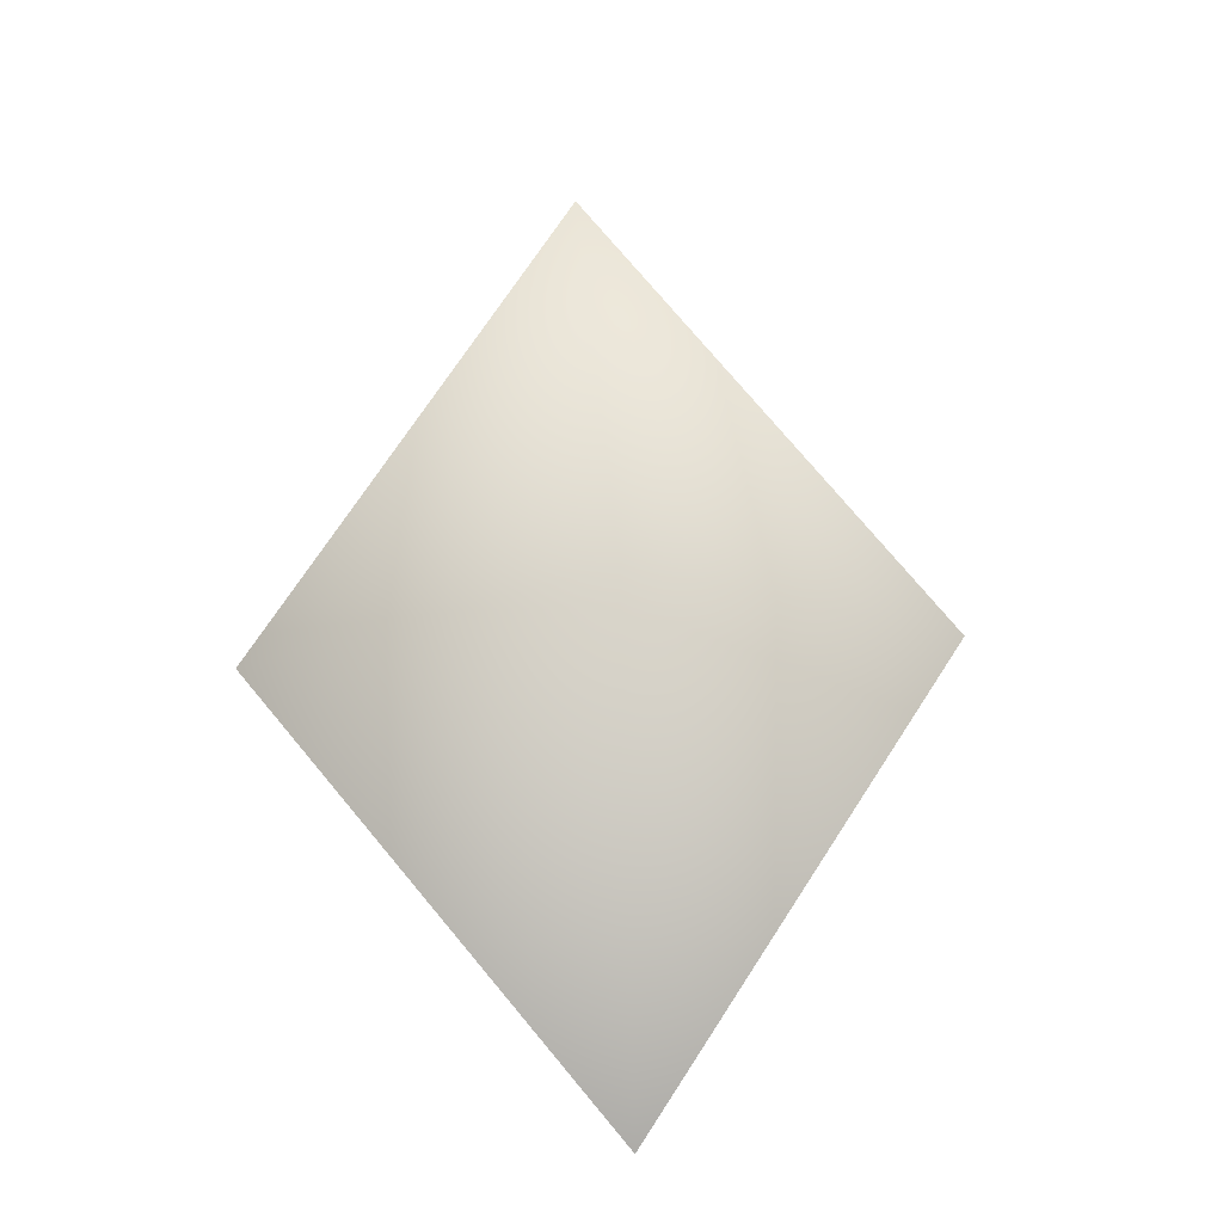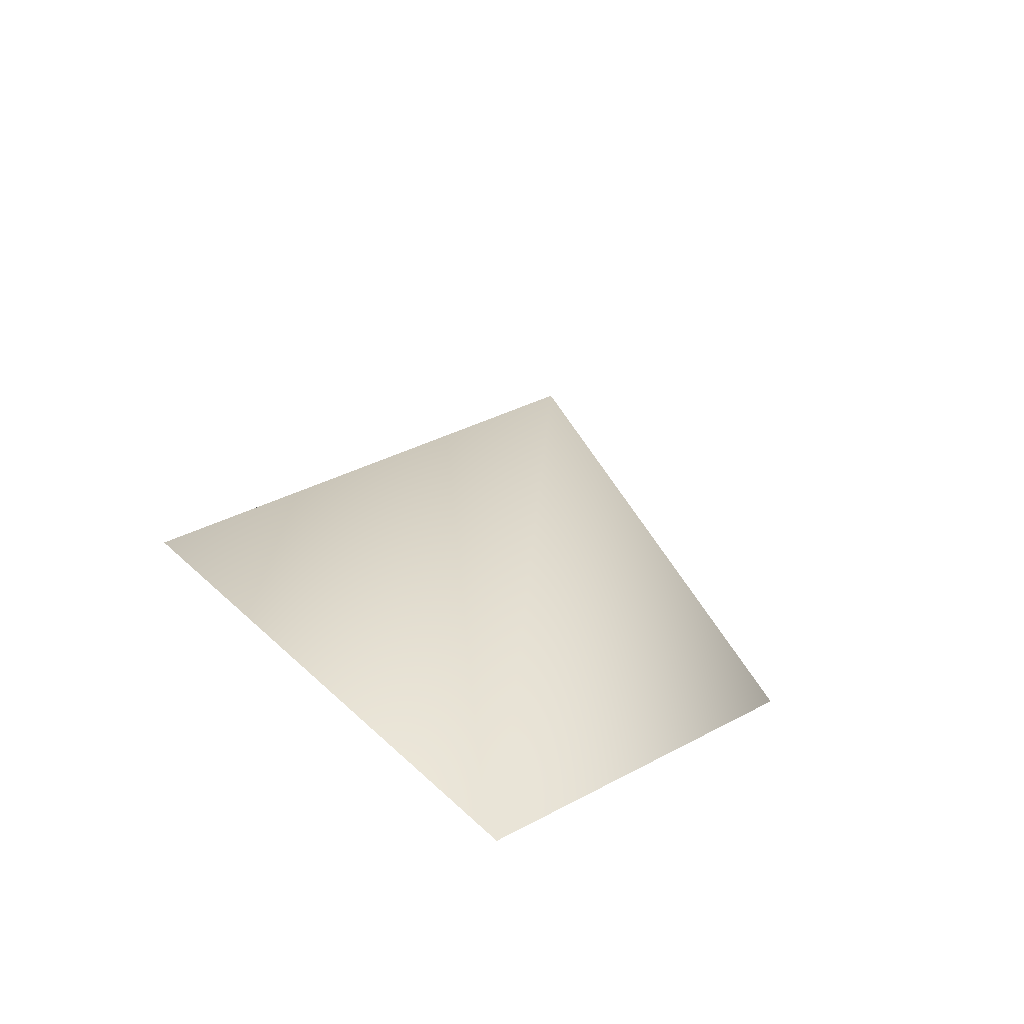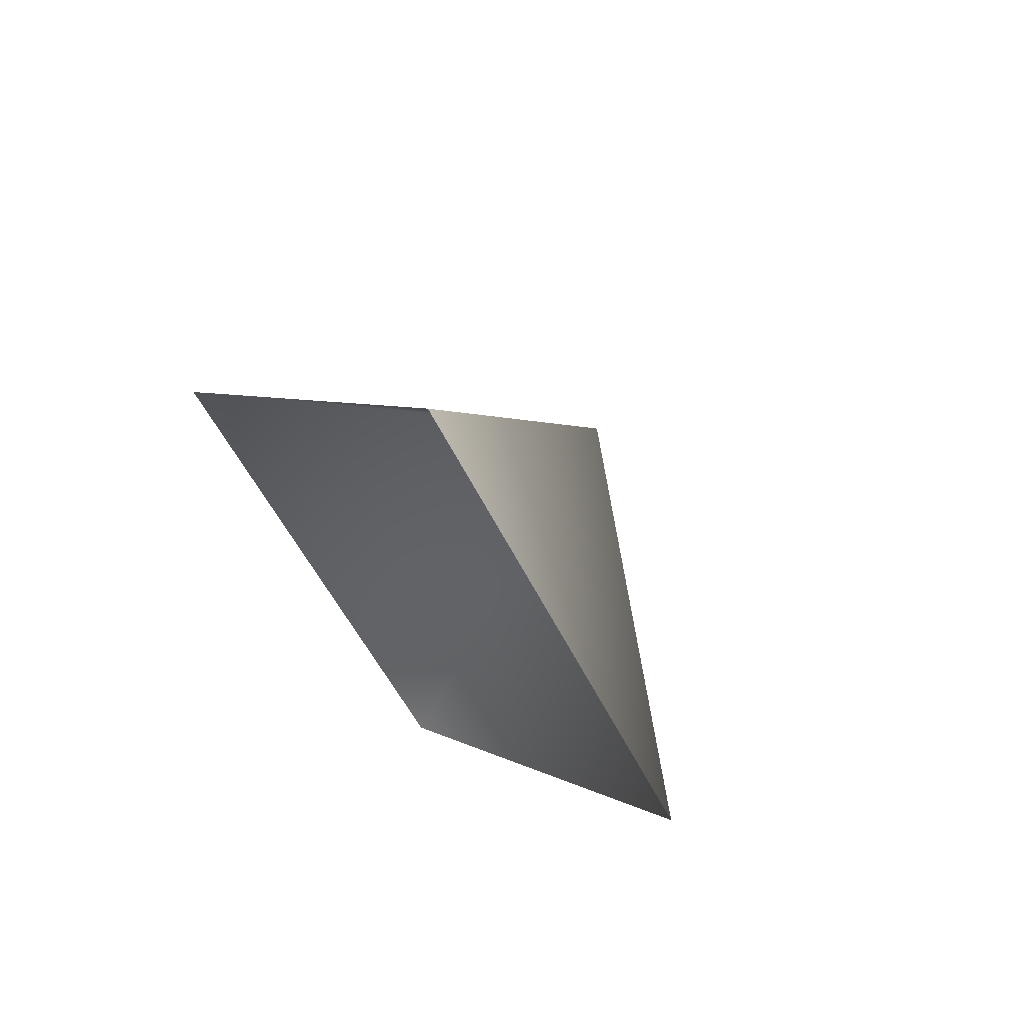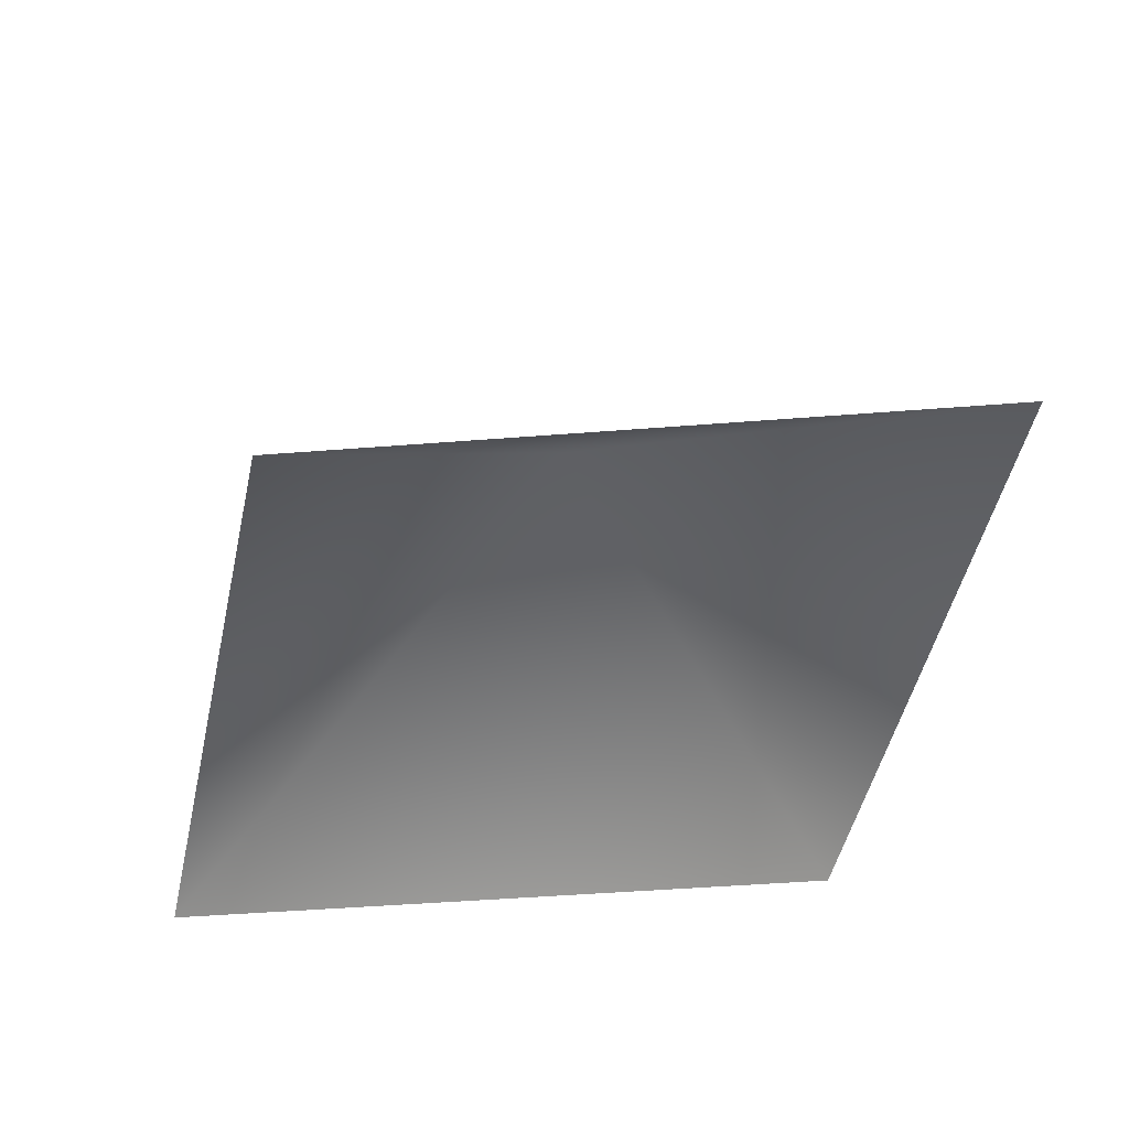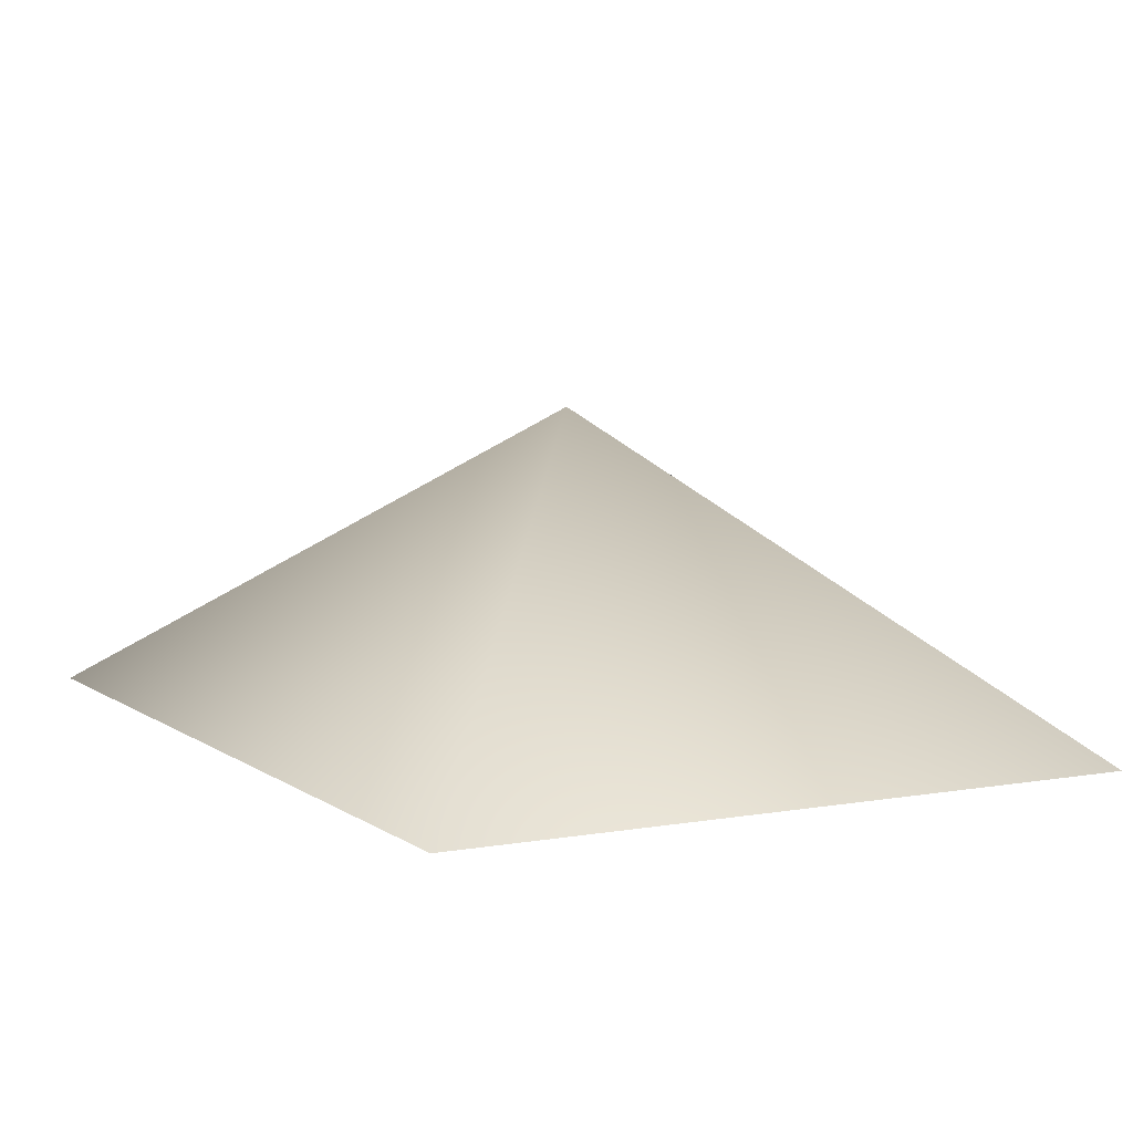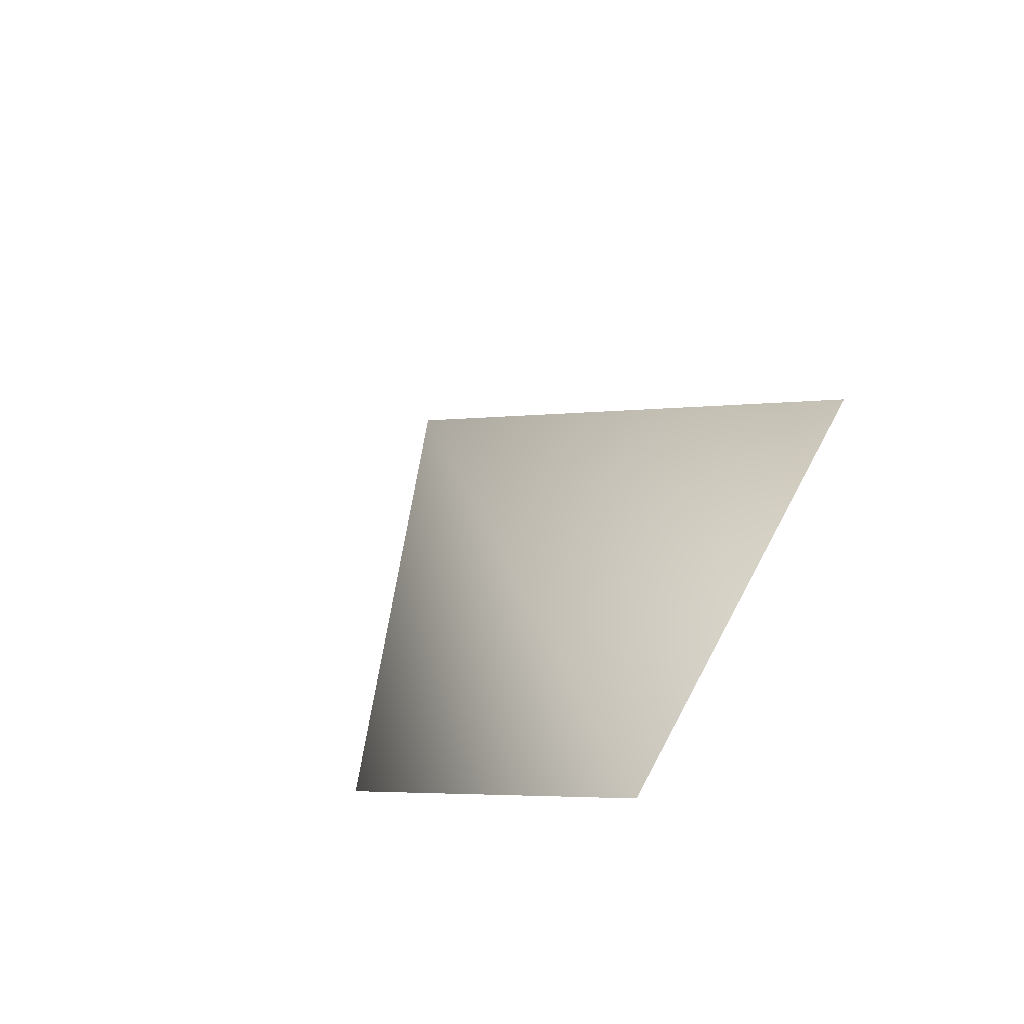
<metadata>
{"format":"obj","ext":"obj","renderer":"f3d","projection":"perspective","resolution":1024,"background":"white","views":[{"elev":-16.4,"azim":176.9,"up":"+Z"},{"elev":-69.6,"azim":162.6,"up":"+Z"},{"elev":65.1,"azim":42.7,"up":"+Z"},{"elev":-44.0,"azim":135.4,"up":"+Y"},{"elev":13.7,"azim":110.3,"up":"+Y"},{"elev":-68.1,"azim":-139.6,"up":"+Z"}]}
</metadata>
<code>
g Plane10
v -7005 -224 -2658
v -7010 -219.3 -2657
v -7010 -224 -2649
v -7011 -224 -2665
v -7016 -224 -2657
f 2 1 4
f 1 2 3
f 5 3 2
f 4 5 2

</code>
